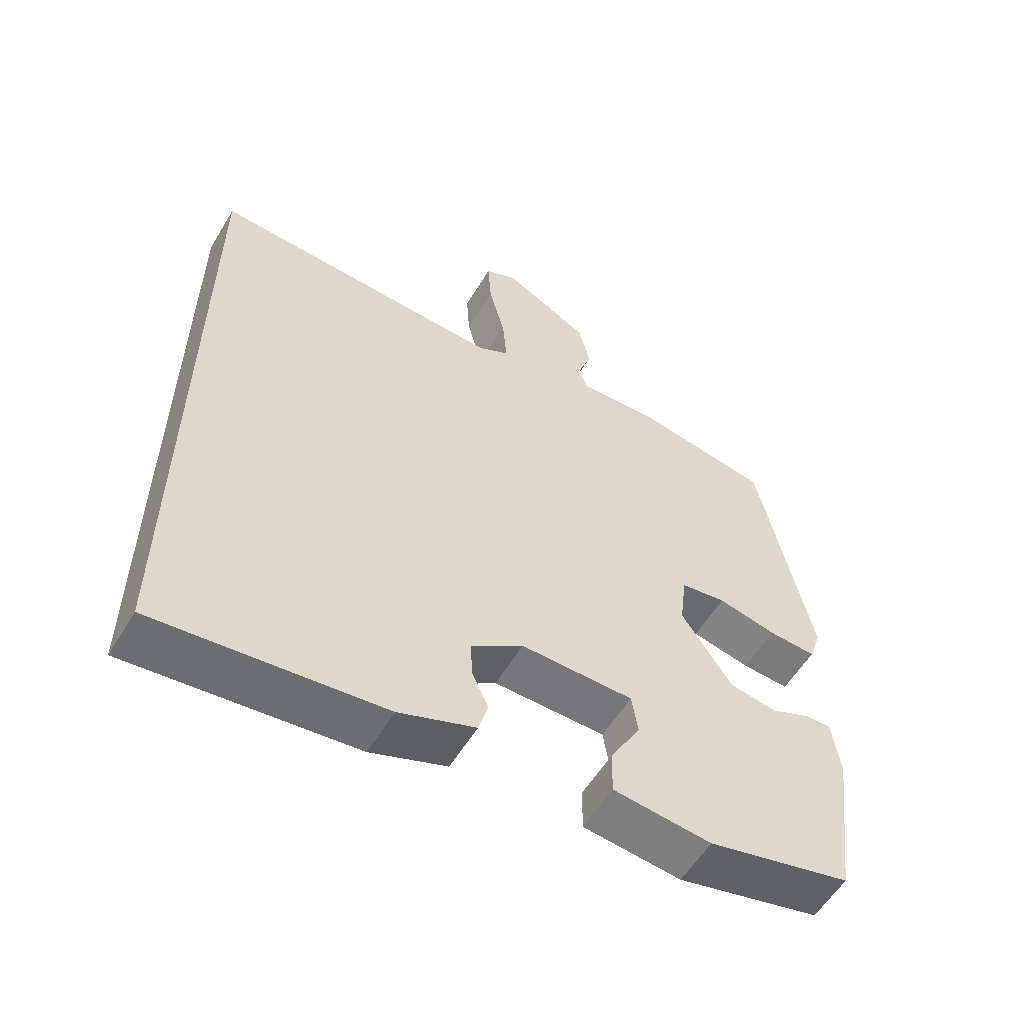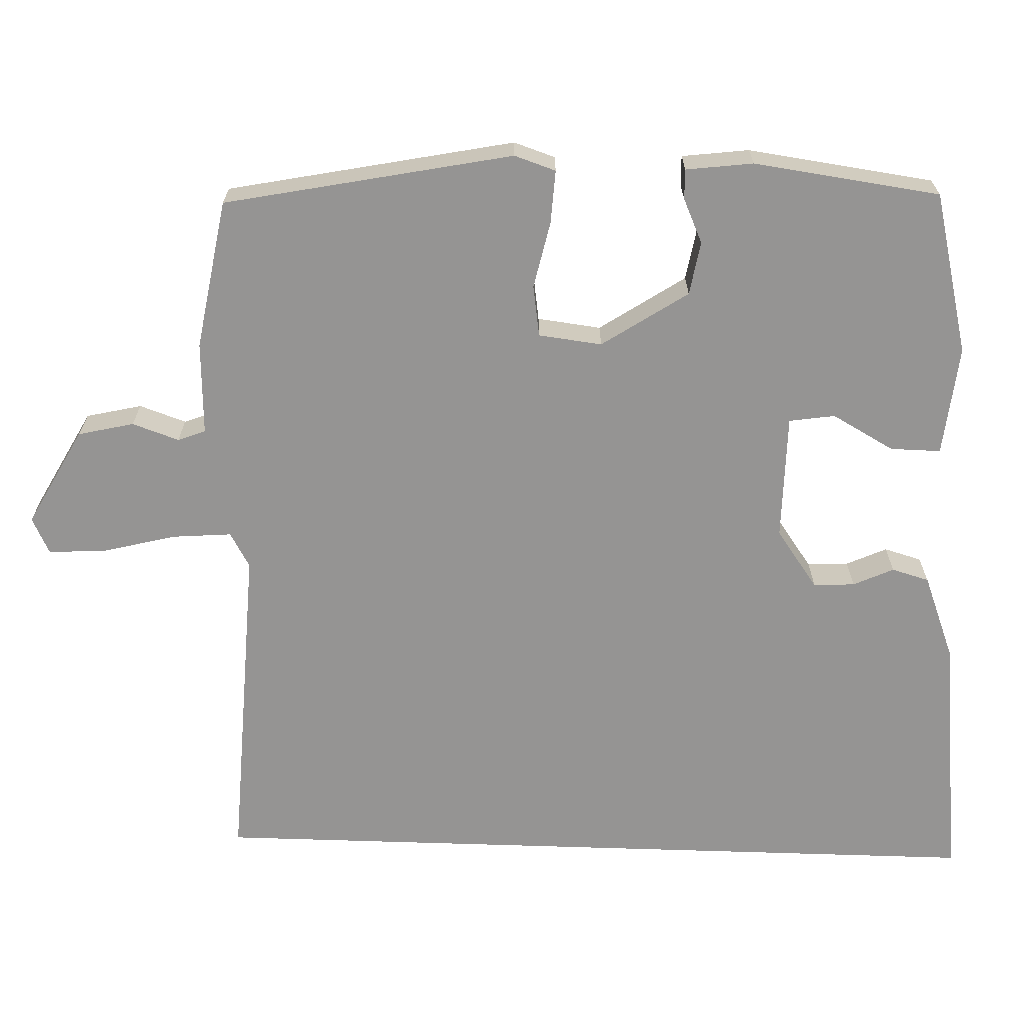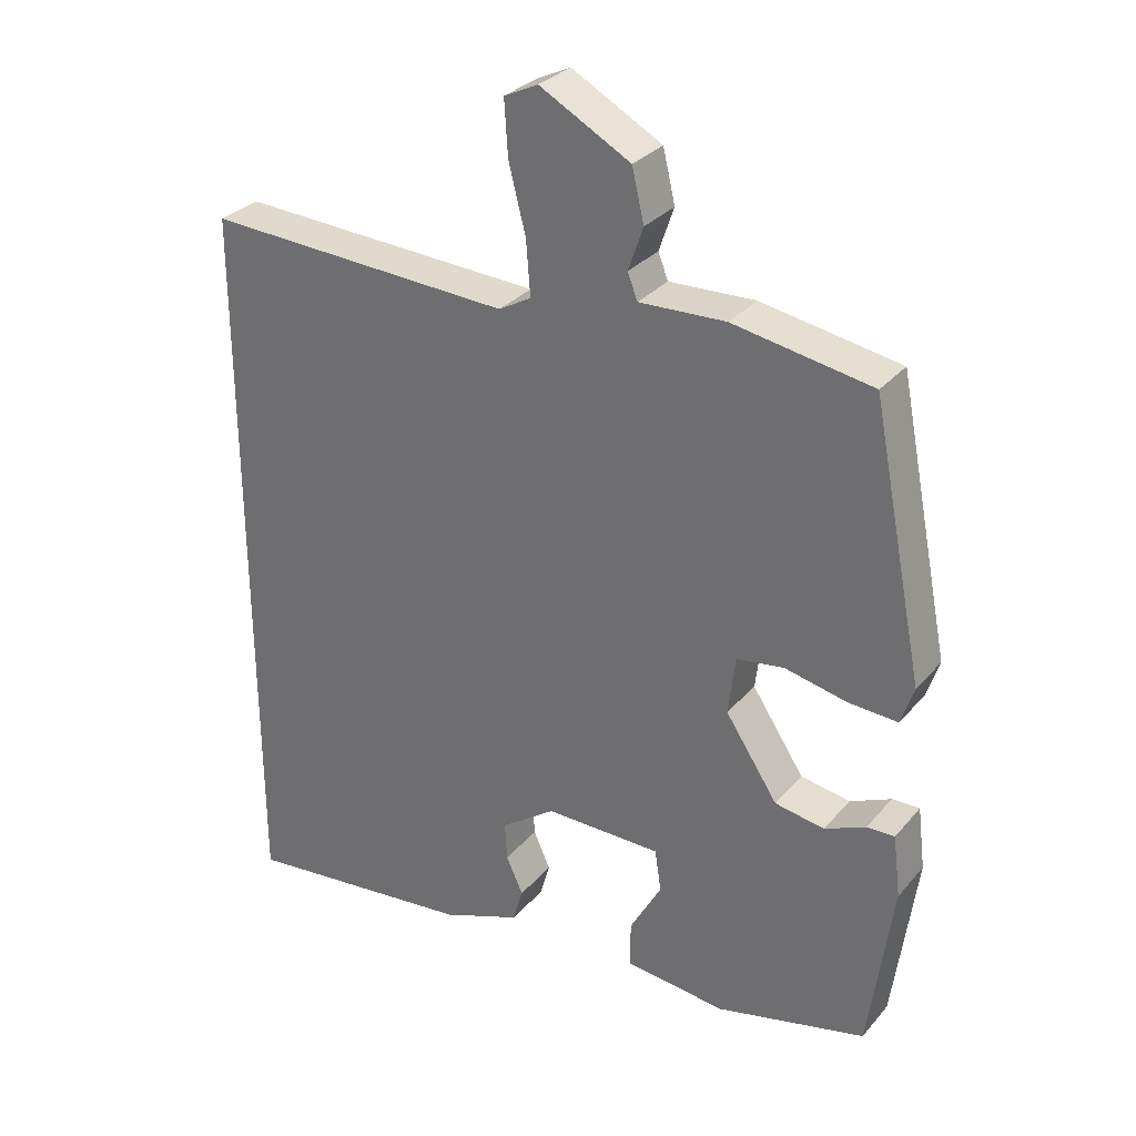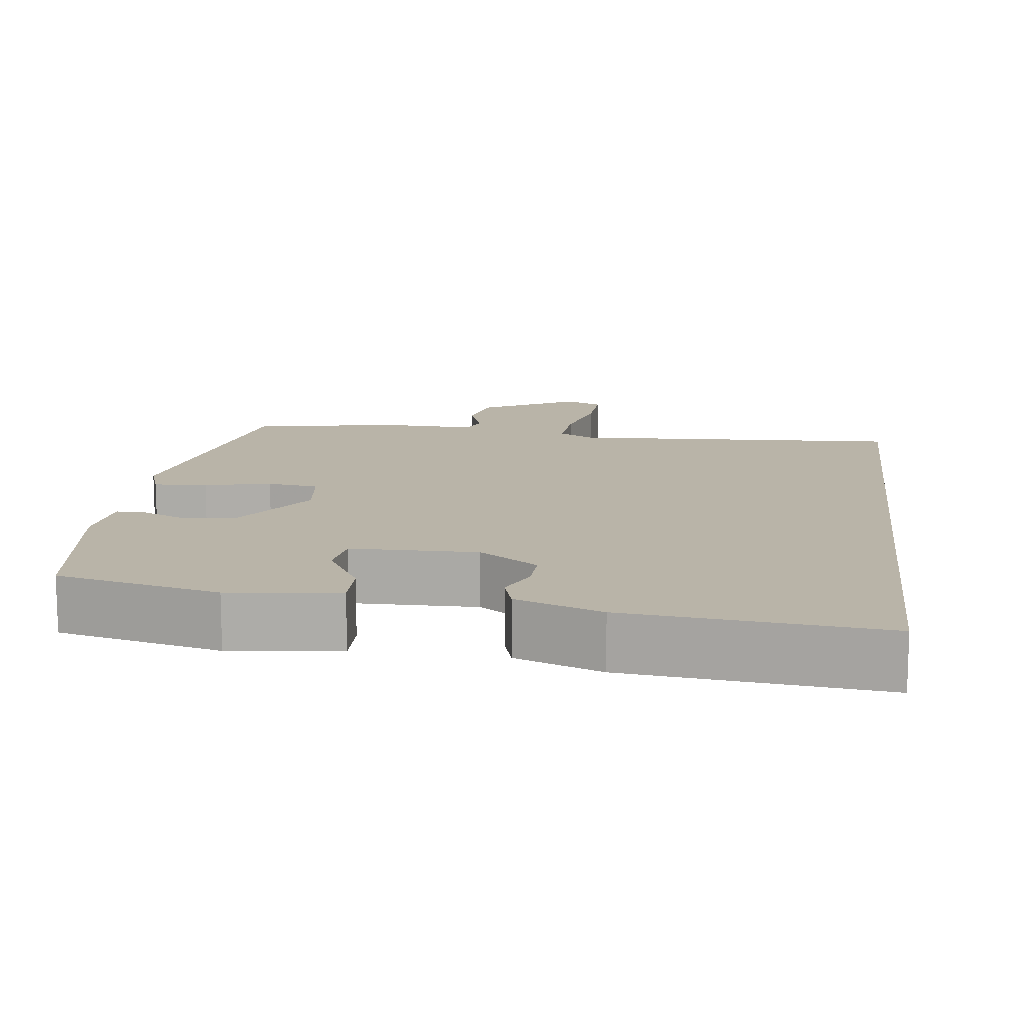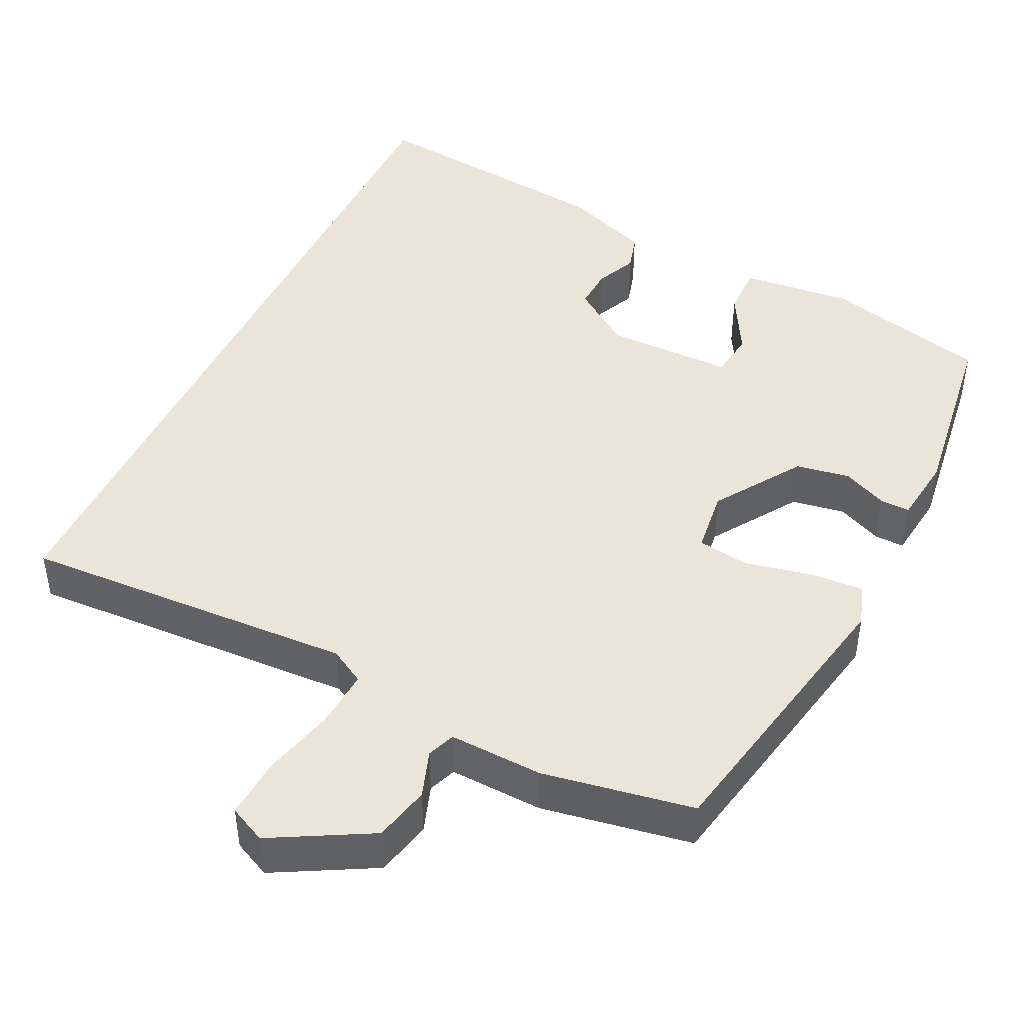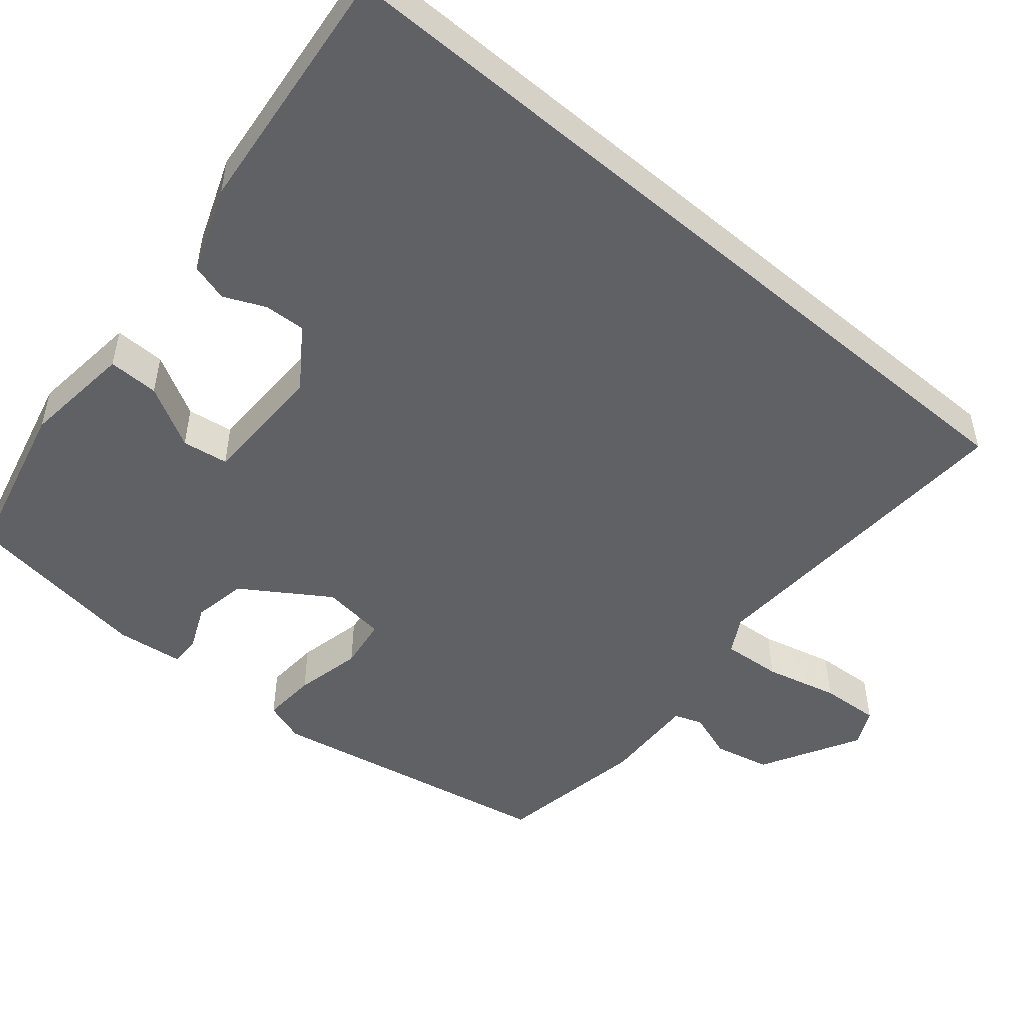
<metadata>
{"format":"obj","ext":"obj","renderer":"f3d","projection":"perspective","resolution":1024,"background":"white","views":[{"elev":-57.1,"azim":-30.9,"up":"+Z"},{"elev":-67.1,"azim":88.1,"up":"+Y"},{"elev":30.6,"azim":32.7,"up":"+Z"},{"elev":13.2,"azim":-173.2,"up":"+Y"},{"elev":45.2,"azim":25.7,"up":"+Y"},{"elev":-50.2,"azim":-130.4,"up":"+Y"}]}
</metadata>
<code>
v -0.5 0.07 -0.562
v -0.5 0.07 0.479
v -0.065 0.07 0.458
v -0.019 0.07 0.484
v -0.025 0.07 0.561
v -0.049 0.07 0.656
v -0.054 0.07 0.733
v -0.006 0.07 0.756
v 0.122 0.07 0.686
v 0.139 0.07 0.613
v 0.118 0.07 0.552
v 0.132 0.07 0.516
v 0.254 0.07 0.521
v 0.45 0.07 0.487
v 0.525 0.07 0.111
v 0.507 0.07 0.057
v 0.437 0.07 0.061
v 0.35 0.07 0.08
v 0.283 0.07 0.07
v 0.273 0.07 -0.013
v 0.347 0.07 -0.125
v 0.417 0.07 -0.137
v 0.475 0.07 -0.111
v 0.514 0.07 -0.11
v 0.525 0.07 -0.198
v 0.492 0.07 -0.442
v 0.28 0.07 -0.494
v 0.136 0.07 -0.479
v 0.137 0.07 -0.413
v 0.182 0.07 -0.332
v 0.173 0.07 -0.272
v 0.008 0.07 -0.271
v -0.069 0.07 -0.326
v -0.066 0.07 -0.38
v -0.042 0.07 -0.433
v -0.056 0.07 -0.482
v -0.168 0.07 -0.525
v -0.5 0 -0.562
v -0.5 0 0.479
v -0.065 0 0.458
v -0.019 0 0.484
v -0.025 0 0.561
v -0.049 0 0.656
v -0.054 0 0.733
v -0.006 0 0.756
v 0.122 0 0.686
v 0.139 0 0.613
v 0.118 0 0.552
v 0.132 0 0.516
v 0.254 0 0.521
v 0.45 0 0.487
v 0.525 0 0.111
v 0.507 0 0.057
v 0.437 0 0.061
v 0.35 0 0.08
v 0.283 0 0.07
v 0.273 0 -0.013
v 0.347 0 -0.125
v 0.417 0 -0.137
v 0.475 0 -0.111
v 0.514 0 -0.11
v 0.525 0 -0.198
v 0.492 0 -0.442
v 0.28 0 -0.494
v 0.136 0 -0.479
v 0.137 0 -0.413
v 0.182 0 -0.332
v 0.173 0 -0.272
v 0.008 0 -0.271
v -0.069 0 -0.326
v -0.066 0 -0.38
v -0.042 0 -0.433
v -0.056 0 -0.482
v -0.168 0 -0.525
f 37 1 2
f 36 37 2
f 35 36 2
f 34 35 2
f 33 34 2
f 32 33 2 3
f 31 32 3 4
f 28 29 30
f 27 28 30
f 26 27 30
f 25 26 30
f 24 25 30
f 23 24 30
f 22 23 30
f 21 22 30 31
f 20 21 31
f 31 4 5
f 20 31 5
f 19 20 5
f 16 17 18
f 15 16 18
f 14 15 18
f 13 14 18
f 12 13 18
f 6 7 8
f 5 6 8
f 19 5 8
f 18 19 8
f 12 18 8
f 8 9 10 11
f 8 11 12
f 39 38 74
f 39 74 73
f 39 73 72
f 39 72 71
f 39 71 70
f 40 39 70 69
f 41 40 69 68
f 67 66 65
f 67 65 64
f 67 64 63
f 67 63 62
f 67 62 61
f 67 61 60
f 67 60 59
f 68 67 59 58
f 68 58 57
f 42 41 68
f 42 68 57
f 42 57 56
f 55 54 53
f 55 53 52
f 55 52 51
f 55 51 50
f 55 50 49
f 45 44 43
f 45 43 42
f 45 42 56
f 45 56 55
f 45 55 49
f 48 47 46 45
f 49 48 45
f 1 38 39 2
f 2 39 40 3
f 3 40 41 4
f 4 41 42 5
f 5 42 43 6
f 6 43 44 7
f 7 44 45 8
f 8 45 46 9
f 9 46 47 10
f 10 47 48 11
f 11 48 49 12
f 12 49 50 13
f 13 50 51 14
f 14 51 52 15
f 15 52 53 16
f 16 53 54 17
f 17 54 55 18
f 18 55 56 19
f 19 56 57 20
f 20 57 58 21
f 21 58 59 22
f 22 59 60 23
f 23 60 61 24
f 24 61 62 25
f 25 62 63 26
f 26 63 64 27
f 27 64 65 28
f 28 65 66 29
f 29 66 67 30
f 30 67 68 31
f 31 68 69 32
f 32 69 70 33
f 33 70 71 34
f 34 71 72 35
f 35 72 73 36
f 36 73 74 37
f 37 74 38 1

</code>
